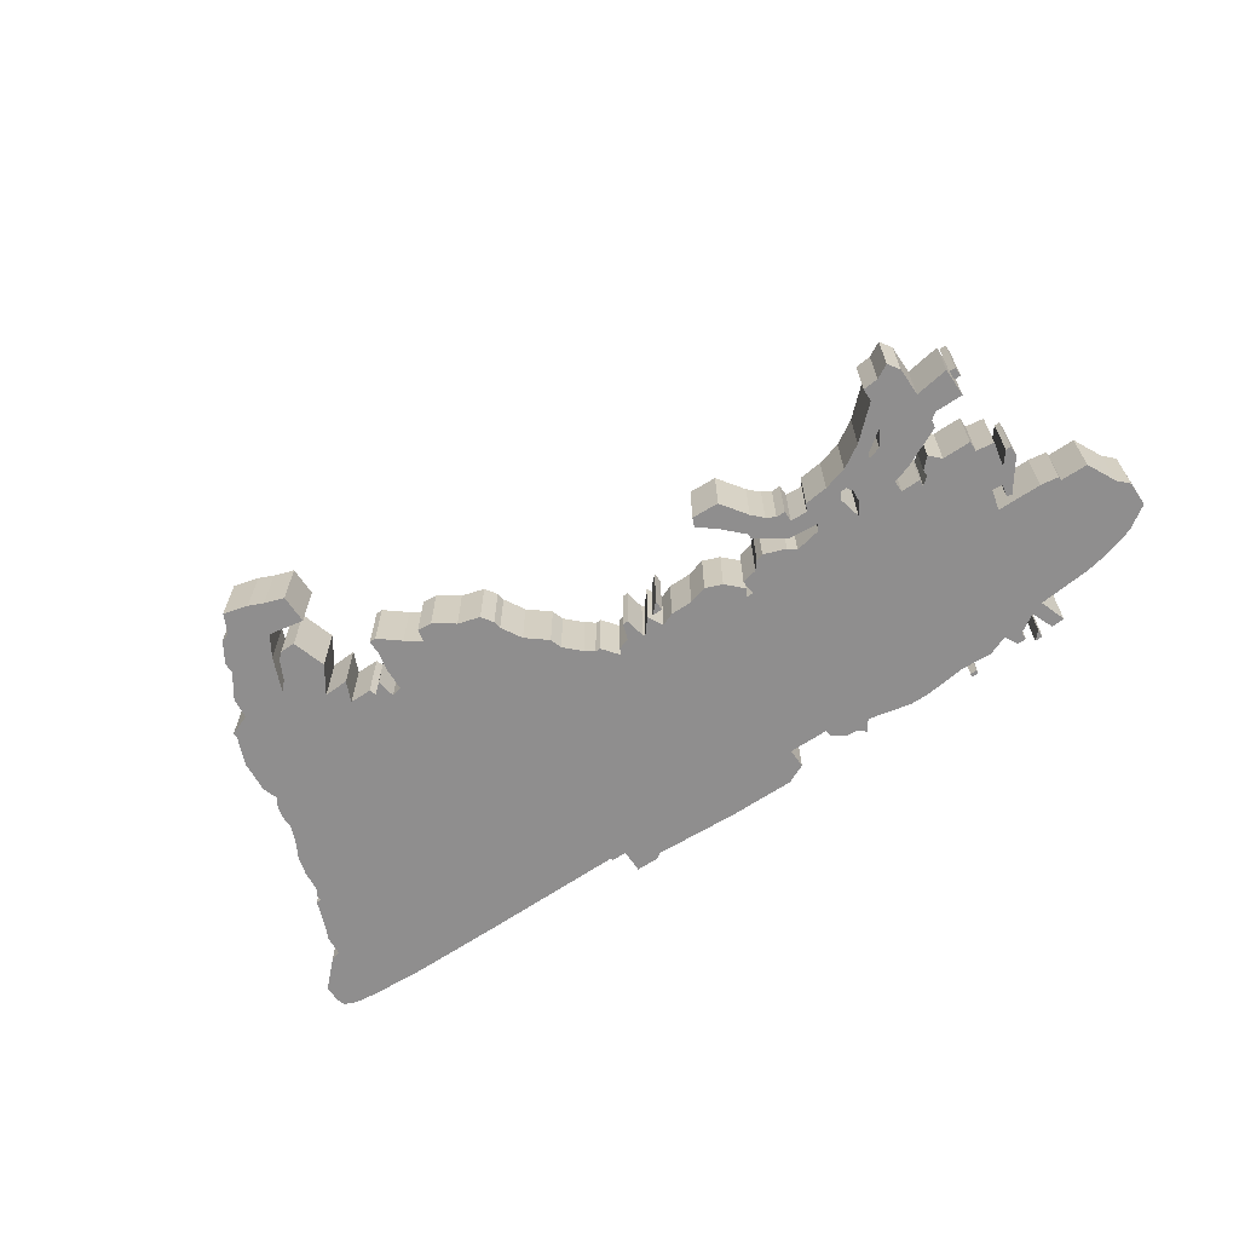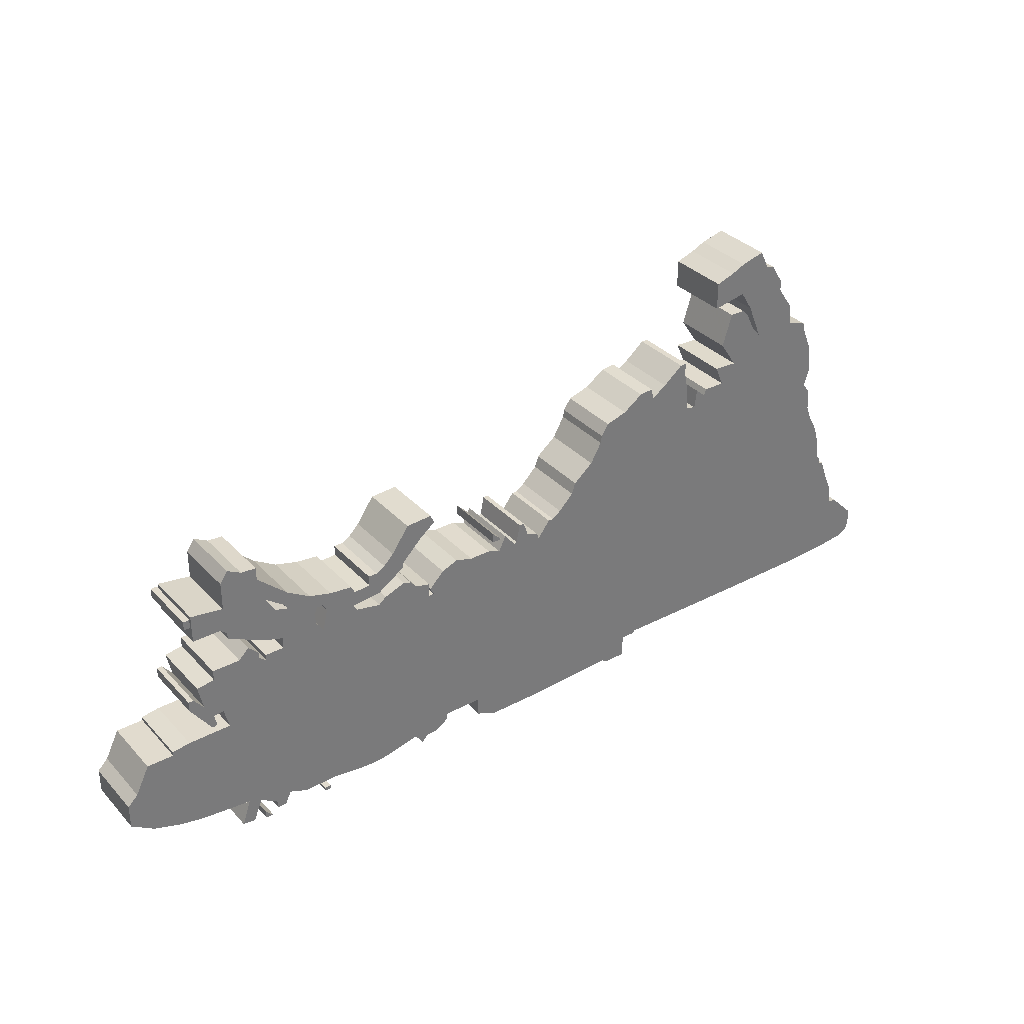
<metadata>
{"format":"obj","ext":"obj","renderer":"f3d","projection":"perspective","resolution":1024,"background":"white","views":[{"elev":-65.0,"azim":-146.0,"up":"+Z"},{"elev":33.8,"azim":-35.8,"up":"+Y"}]}
</metadata>
<code>
g sbg_cityforestunder_c_billboard_03
v 2.13 3.45 0
v 2.02 3.4 0
v 1.87 3.35 0
v 1.87 3.13 0
v 2.14 3.18 0
v 2.24 3.02 0
v 2.36 2.73 0
v 2.28 2.83 0
v 2.21 2.97 0
v 2.16 3.02 0
v 2.04 3.02 0
v 1.96 2.76 0
v 2.1 2.55 0
v 1.91 2.56 0
v 1.98 2.4 0
v 1.81 2.4 0
v 1.79 2.35 0
v 1.71 2.42 0
v 1.69 2.27 0
v 1.61 2.29 0
v 1.6 2.48 0
v 1.57 2.62 0
v 1.57 2.72 0
v 1.52 2.72 0
v 1.36 2.59 0
v 1.24 2.51 0
v 1.22 2.6 0
v 1.11 2.59 0
v 0.95 2.48 0
v 0.78 2.43 0
v 0.72 2.34 0
v 0.71 2.28 0
v 0.62 2.12 0
v 0.46 1.99 0
v 0.43 1.9 0
v 0.31 1.78 0
v 0.24 1.73 0
v 0.2 1.73 0
v 0.1 1.6 0
v 0.08 1.65 0
v -0.01 1.68 0
v -0.05 1.8 0
v -0.09 1.8 0
v -0.12 1.65 0
v -0.14 1.64 0
v -0.23 1.75 0
v -0.29 1.63 0
v -0.39 1.67 0
v -0.56 1.67 0
v -0.7 1.71 0
v -0.83 1.66 0
v -0.95 1.54 0
v -0.92 1.48 0
v -0.97 1.48 0
v -0.96 1.59 0
v -1.08 1.62 0
v -1.13 1.68 0
v -1.19 1.7 0
v -1.36 1.64 0
v -1.42 1.59 0
v -1.62 1.63 0
v -1.65 1.68 0
v -1.42 1.7 0
v -1.19 1.85 0
v -1.19 1.89 0
v -1.03 2.05 0
v -0.9 2.15 0
v -0.93 2.22 0
v -1.14 2.21 0
v -1.28 2.01 0
v -1.36 1.93 0
v -1.43 1.89 0
v -1.5 1.89 0
v -1.5 1.81 0
v -1.63 1.8 0
v -1.66 1.86 0
v -1.84 1.88 0
v -2.02 1.93 0
v -2.2 2.04 0
v -2.44 2.26 0
v -2.44 2.36 0
v -2.56 2.37 0
v -2.67 2.43 0
v -2.73 2.34 0
v -2.73 2.12 0
v -2.99 2.16 0
v -2.99 1.94 0
v -2.77 1.94 0
v -2.72 1.9 0
v -2.71 1.84 0
v -2.4 1.69 0
v -2.27 1.65 0
v -2.27 1.56 0
v -2.42 1.56 0
v -2.42 1.51 0
v -2.48 1.56 0
v -2.48 1.61 0
v -2.56 1.69 0
v -2.64 1.61 0
v -2.86 1.61 0
v -2.86 1.53 0
v -3 1.51 0
v -2.96 1.32 0
v -3.04 1.42 0
v -3.08 1.42 0
v -3.08 1.34 0
v -2.91 1.1 0
v -2.87 1.11 0
v -2.89 1.2 0
v -2.81 1.21 0
v -2.77 1.05 0
v -3.11 1.05 0
v -3.25 1.03 0
v -3.25 1 0
v -3.46 1 0
v -3.57 0.78 0
v -3.65 0.7 0
v -3.65 0.51 0
v -3.47 0.39 0
v -3.26 0.32 0
v -3.07 0.28 0
v -2.67 0.24 0
v -2.74 0.04 0
v -2.64 0.03 0
v -2.57 0.2 0
v -2.43 0.11 0
v -2.43 0.05 0
v -2.36 0.05 0
v -2.31 0.15 0
v -2.16 0.09 0
v -1.92 0.1 0
v -1.61 0.06 0
v -1.46 0.06 0
v -1.13 0.13 0
v -1.07 0.04 0
v -1.02 0.09 0
v -0.92 0.1 0
v -0.82 0.17 0
v -0.82 0.22 0
v -0.51 0.22 0
v -0.51 0.07 0
v -0.36 0 0
v 0.14 0 0
v 0.8 0.03 0
v 0.84 0 0
v 1.02 0 0
v 1.02 0.18 0
v 1.14 0.18 0
v 1.14 0.2 0
v 2.27 0.19 0
v 2.99 0.19 0
v 3.4 0.21 0
v 3.57 0.23 0
v 3.66 0.27 0
v 3.68 0.34 0
v 3.68 0.46 0
v 3.48 0.66 0
v 3.4 0.68 0
v 3.39 0.83 0
v 3.33 0.96 0
v 3.26 1.15 0
v 3.22 1.15 0
v 3.22 1.2 0
v 3.19 1.24 0
v 3.17 1.41 0
v 3.13 1.55 0
v 3.05 1.7 0
v 3.01 1.81 0
v 3.01 1.89 0
v 2.99 1.99 0
v 2.94 2.06 0
v 2.98 2.18 0
v 2.96 2.42 0
v 2.87 2.64 0
v 2.87 2.68 0
v 2.71 2.74 0
v 2.69 2.9 0
v 2.56 3.09 0
v 2.56 3.17 0
v 2.46 3.33 0
v 2.39 3.35 0
v 2.32 3.5 0
v -1.91 1.8 0
v -1.88 1.74 0
v -1.92 1.57 0
v -1.98 1.66 0
v -1.99 1.75 0
v -1.96 1.8 0
v -2.23 1.94 0
v -2.21 1.9 0
v -2.31 1.93 0
v -2.38 2.05 0
v -2 0 0
v -1.95 0 0
v -1.95 0.03 0
v -2 0.03 0
v -2.54 0 0
v -2.48 0 0
v -2.54 0.06 0
v -0.35 1.74 0
v -0.27 1.74 0
v -0.35 1.82 0
v -3.05 2.07 0
v -3 2.07 0
v -3 2.14 0
v -3.05 2.14 0
v 2.13 3.45 0.5
v 2.02 3.4 0.5
v 1.87 3.35 0.5
v 1.87 3.13 0.5
v 2.14 3.18 0.5
v 2.24 3.02 0.5
v 2.36 2.73 0.5
v 2.28 2.83 0.5
v 2.21 2.97 0.5
v 2.16 3.02 0.5
v 2.04 3.02 0.5
v 1.96 2.76 0.5
v 2.1 2.55 0.5
v 1.91 2.56 0.5
v 1.98 2.4 0.5
v 1.81 2.4 0.5
v 1.79 2.35 0.5
v 1.71 2.42 0.5
v 1.69 2.27 0.5
v 1.61 2.29 0.5
v 1.6 2.48 0.5
v 1.57 2.62 0.5
v 1.57 2.72 0.5
v 1.52 2.72 0.5
v 1.36 2.59 0.5
v 1.24 2.51 0.5
v 1.22 2.6 0.5
v 1.11 2.59 0.5
v 0.95 2.48 0.5
v 0.78 2.43 0.5
v 0.72 2.34 0.5
v 0.71 2.28 0.5
v 0.62 2.12 0.5
v 0.46 1.99 0.5
v 0.43 1.9 0.5
v 0.31 1.78 0.5
v 0.24 1.73 0.5
v 0.2 1.73 0.5
v 0.1 1.6 0.5
v 0.08 1.65 0.5
v -0.01 1.68 0.5
v -0.05 1.8 0.5
v -0.09 1.8 0.5
v -0.12 1.65 0.5
v -0.14 1.64 0.5
v -0.23 1.75 0.5
v -0.29 1.63 0.5
v -0.39 1.67 0.5
v -0.56 1.67 0.5
v -0.7 1.71 0.5
v -0.83 1.66 0.5
v -0.95 1.54 0.5
v -0.92 1.48 0.5
v -0.97 1.48 0.5
v -0.96 1.59 0.5
v -1.08 1.62 0.5
v -1.13 1.68 0.5
v -1.19 1.7 0.5
v -1.36 1.64 0.5
v -1.42 1.59 0.5
v -1.62 1.63 0.5
v -1.65 1.68 0.5
v -1.42 1.7 0.5
v -1.19 1.85 0.5
v -1.19 1.89 0.5
v -1.03 2.05 0.5
v -0.9 2.15 0.5
v -0.93 2.22 0.5
v -1.14 2.21 0.5
v -1.28 2.01 0.5
v -1.36 1.93 0.5
v -1.43 1.89 0.5
v -1.5 1.89 0.5
v -1.5 1.81 0.5
v -1.63 1.8 0.5
v -1.66 1.86 0.5
v -1.84 1.88 0.5
v -2.02 1.93 0.5
v -2.2 2.04 0.5
v -2.44 2.26 0.5
v -2.44 2.36 0.5
v -2.56 2.37 0.5
v -2.67 2.43 0.5
v -2.73 2.34 0.5
v -2.73 2.12 0.5
v -2.99 2.16 0.5
v -2.99 1.94 0.5
v -2.77 1.94 0.5
v -2.72 1.9 0.5
v -2.71 1.84 0.5
v -2.4 1.69 0.5
v -2.27 1.65 0.5
v -2.27 1.56 0.5
v -2.42 1.56 0.5
v -2.42 1.51 0.5
v -2.48 1.56 0.5
v -2.48 1.61 0.5
v -2.56 1.69 0.5
v -2.64 1.61 0.5
v -2.86 1.61 0.5
v -2.86 1.53 0.5
v -3 1.51 0.5
v -2.96 1.32 0.5
v -3.04 1.42 0.5
v -3.08 1.42 0.5
v -3.08 1.34 0.5
v -2.91 1.1 0.5
v -2.87 1.11 0.5
v -2.89 1.2 0.5
v -2.81 1.21 0.5
v -2.77 1.05 0.5
v -3.11 1.05 0.5
v -3.25 1.03 0.5
v -3.25 1 0.5
v -3.46 1 0.5
v -3.57 0.78 0.5
v -3.65 0.7 0.5
v -3.65 0.51 0.5
v -3.47 0.39 0.5
v -3.26 0.32 0.5
v -3.07 0.28 0.5
v -2.67 0.24 0.5
v -2.74 0.04 0.5
v -2.64 0.03 0.5
v -2.57 0.2 0.5
v -2.43 0.11 0.5
v -2.43 0.05 0.5
v -2.36 0.05 0.5
v -2.31 0.15 0.5
v -2.16 0.09 0.5
v -1.92 0.1 0.5
v -1.61 0.06 0.5
v -1.46 0.06 0.5
v -1.13 0.13 0.5
v -1.07 0.04 0.5
v -1.02 0.09 0.5
v -0.92 0.1 0.5
v -0.82 0.17 0.5
v -0.82 0.22 0.5
v -0.51 0.22 0.5
v -0.51 0.07 0.5
v -0.36 0 0.5
v 0.14 0 0.5
v 0.8 0.03 0.5
v 0.84 0 0.5
v 1.02 0 0.5
v 1.02 0.18 0.5
v 1.14 0.18 0.5
v 1.14 0.2 0.5
v 2.27 0.19 0.5
v 2.99 0.19 0.5
v 3.4 0.21 0.5
v 3.57 0.23 0.5
v 3.66 0.27 0.5
v 3.68 0.34 0.5
v 3.68 0.46 0.5
v 3.48 0.66 0.5
v 3.4 0.68 0.5
v 3.39 0.83 0.5
v 3.33 0.96 0.5
v 3.26 1.15 0.5
v 3.22 1.15 0.5
v 3.22 1.2 0.5
v 3.19 1.24 0.5
v 3.17 1.41 0.5
v 3.13 1.55 0.5
v 3.05 1.7 0.5
v 3.01 1.81 0.5
v 3.01 1.89 0.5
v 2.99 1.99 0.5
v 2.94 2.06 0.5
v 2.98 2.18 0.5
v 2.96 2.42 0.5
v 2.87 2.64 0.5
v 2.87 2.68 0.5
v 2.71 2.74 0.5
v 2.69 2.9 0.5
v 2.56 3.09 0.5
v 2.56 3.17 0.5
v 2.46 3.33 0.5
v 2.39 3.35 0.5
v 2.32 3.5 0.5
v -1.91 1.8 0.5
v -1.88 1.74 0.5
v -1.92 1.57 0.5
v -1.98 1.66 0.5
v -1.99 1.75 0.5
v -1.96 1.8 0.5
v -2.23 1.94 0.5
v -2.21 1.9 0.5
v -2.31 1.93 0.5
v -2.38 2.05 0.5
v -2 0 0.5
v -1.95 0 0.5
v -1.95 0.03 0.5
v -2 0.03 0.5
v -2.54 0 0.5
v -2.48 0 0.5
v -2.54 0.06 0.5
v -0.35 1.74 0.5
v -0.27 1.74 0.5
v -0.35 1.82 0.5
v -3.05 2.07 0.5
v -3 2.07 0.5
v -3 2.14 0.5
v -3.05 2.14 0.5
g sbg_cityforestunder_c_billboard_03_0
f 181 180 179
f 181 179 178
f 178 177 176
f 181 178 176
f 176 175 174
f 176 174 173
f 176 173 171
f 181 176 171
f 173 172 171
f 182 181 164
f 171 170 169
f 181 171 168
f 171 169 168
f 181 168 164
f 167 166 165
f 167 165 164
f 168 167 164
f 164 163 162
f 182 164 162
f 162 161 160
f 162 160 158
f 160 159 158
f 158 157 152
f 155 153 156
f 154 153 155
f 153 152 156
f 182 158 7
f 152 157 156
f 158 152 151
f 140 139 53
f 149 148 147
f 147 146 145
f 147 145 144
f 147 144 143
f 142 141 140
f 143 142 140
f 45 39 140
f 140 53 47
f 134 60 54
f 139 138 137
f 139 137 136
f 136 135 134
f 139 136 134
f 132 185 60
f 131 129 185
f 132 131 185
f 131 130 129
f 129 111 185
f 128 127 126
f 129 128 126
f 129 126 125
f 125 122 111
f 124 123 122
f 125 124 122
f 121 112 111
f 119 118 116
f 120 119 116
f 121 120 114
f 121 114 112
f 129 125 111
f 134 133 60
f 120 116 114
f 117 116 118
f 116 115 114
f 139 54 53
f 122 121 111
f 113 112 114
f 143 140 39
f 93 185 111
f 109 108 107
f 109 107 106
f 109 106 103
f 110 109 103
f 106 105 104
f 106 104 103
f 110 95 111
f 101 96 110
f 102 101 103
f 103 101 110
f 99 98 97
f 100 97 96
f 100 96 101
f 96 95 110
f 95 94 93
f 95 93 111
f 186 185 93
f 92 186 93
f 90 89 192
f 88 86 85
f 88 87 86
f 89 88 85
f 89 85 192
f 80 192 85
f 84 82 85
f 83 82 84
f 82 81 80
f 82 80 85
f 77 76 184
f 78 77 183
f 74 73 72
f 74 72 63
f 70 69 66
f 66 65 70
f 72 71 63
f 69 68 66
f 68 67 66
f 65 71 70
f 71 65 64
f 71 64 63
f 75 74 62
f 62 184 75
f 74 63 62
f 189 79 190
f 183 77 184
f 60 59 56
f 59 58 56
f 58 57 56
f 60 56 54
f 56 55 54
f 61 60 185
f 133 132 60
f 185 184 62
f 76 75 184
f 61 185 62
f 78 183 188
f 80 79 192
f 78 188 187
f 79 78 190
f 78 187 190
f 190 187 92
f 79 189 192
f 91 90 191
f 191 90 192
f 91 191 92
f 187 186 92
f 191 190 92
f 139 134 54
f 147 39 37
f 149 147 36
f 51 49 53
f 52 51 53
f 51 50 49
f 53 49 47
f 49 48 47
f 147 143 39
f 47 46 45
f 47 45 140
f 45 44 39
f 44 43 41
f 43 42 41
f 44 41 39
f 41 40 39
f 149 36 35
f 39 38 37
f 147 37 36
f 150 149 19
f 20 19 149
f 35 34 33
f 35 33 20
f 33 32 20
f 29 26 32
f 30 29 32
f 31 30 32
f 29 28 26
f 28 27 26
f 32 26 20
f 21 20 26
f 25 24 22
f 24 23 22
f 25 22 21
f 25 21 26
f 35 20 149
f 15 158 150
f 19 18 17
f 19 17 15
f 17 16 15
f 19 15 150
f 15 14 13
f 15 13 7
f 9 8 12
f 13 12 8
f 11 9 12
f 10 9 11
f 13 8 7
f 15 7 158
f 151 150 158
f 182 7 6
f 182 6 5
f 2 1 5
f 4 3 5
f 3 2 5
f 182 5 1
f 196 195 194
f 196 194 193
f 199 198 197
f 202 201 200
f 206 205 204
f 206 204 203
f 180 385 179
f 385 180 386
f 181 386 180
f 386 181 387
f 179 384 178
f 384 179 385
f 177 382 176
f 382 177 383
f 178 383 177
f 383 178 384
f 175 380 174
f 380 175 381
f 176 381 175
f 381 176 382
f 174 379 173
f 379 174 380
f 172 377 171
f 377 172 378
f 173 378 172
f 378 173 379
f 182 387 181
f 387 182 388
f 170 375 169
f 375 170 376
f 171 376 170
f 376 171 377
f 169 374 168
f 374 169 375
f 166 371 165
f 371 166 372
f 167 372 166
f 372 167 373
f 165 370 164
f 370 165 371
f 168 373 167
f 373 168 374
f 163 368 162
f 368 163 369
f 164 369 163
f 369 164 370
f 162 388 182
f 388 162 368
f 161 366 160
f 366 161 367
f 162 367 161
f 367 162 368
f 158 368 162
f 368 158 364
f 159 364 158
f 364 159 365
f 160 365 159
f 365 160 366
f 158 363 157
f 363 158 364
f 156 361 155
f 361 156 362
f 154 359 153
f 359 154 360
f 155 360 154
f 360 155 361
f 153 358 152
f 358 153 359
f 182 364 158
f 364 182 388
f 157 362 156
f 362 157 363
f 152 357 151
f 357 152 358
f 140 345 139
f 345 140 346
f 148 353 147
f 353 148 354
f 149 354 148
f 354 149 355
f 146 351 145
f 351 146 352
f 147 352 146
f 352 147 353
f 145 350 144
f 350 145 351
f 144 349 143
f 349 144 350
f 141 346 140
f 346 141 347
f 142 347 141
f 347 142 348
f 143 348 142
f 348 143 349
f 138 343 137
f 343 138 344
f 139 344 138
f 344 139 345
f 137 342 136
f 342 137 343
f 135 340 134
f 340 135 341
f 136 341 135
f 341 136 342
f 132 337 131
f 337 132 338
f 130 335 129
f 335 130 336
f 131 336 130
f 336 131 337
f 127 332 126
f 332 127 333
f 128 333 127
f 333 128 334
f 129 334 128
f 334 129 335
f 126 331 125
f 331 126 332
f 123 328 122
f 328 123 329
f 124 329 123
f 329 124 330
f 125 330 124
f 330 125 331
f 112 317 111
f 317 112 318
f 119 324 118
f 324 119 325
f 120 325 119
f 325 120 326
f 121 326 120
f 326 121 327
f 134 339 133
f 339 134 340
f 117 322 116
f 322 117 323
f 118 323 117
f 323 118 324
f 115 320 114
f 320 115 321
f 116 321 115
f 321 116 322
f 54 259 53
f 259 54 260
f 122 327 121
f 327 122 328
f 113 318 112
f 318 113 319
f 114 319 113
f 319 114 320
f 108 313 107
f 313 108 314
f 109 314 108
f 314 109 315
f 107 312 106
f 312 107 313
f 110 315 109
f 315 110 316
f 105 310 104
f 310 105 311
f 106 311 105
f 311 106 312
f 104 309 103
f 309 104 310
f 111 316 110
f 316 111 317
f 102 307 101
f 307 102 308
f 103 308 102
f 308 103 309
f 98 303 97
f 303 98 304
f 99 304 98
f 304 99 305
f 97 305 99
f 305 97 303
f 97 302 96
f 302 97 303
f 100 303 97
f 303 100 306
f 101 306 100
f 306 101 307
f 96 301 95
f 301 96 302
f 94 299 93
f 299 94 300
f 95 300 94
f 300 95 301
f 186 391 185
f 391 186 392
f 93 298 92
f 298 93 299
f 90 295 89
f 295 90 296
f 86 291 85
f 291 86 292
f 87 292 86
f 292 87 293
f 88 293 87
f 293 88 294
f 89 294 88
f 294 89 295
f 85 290 84
f 290 85 291
f 83 288 82
f 288 83 289
f 84 289 83
f 289 84 290
f 81 286 80
f 286 81 287
f 82 287 81
f 287 82 288
f 77 282 76
f 282 77 283
f 78 283 77
f 283 78 284
f 73 278 72
f 278 73 279
f 74 279 73
f 279 74 280
f 70 275 69
f 275 70 276
f 66 271 65
f 271 66 272
f 72 277 71
f 277 72 278
f 69 274 68
f 274 69 275
f 67 272 66
f 272 67 273
f 68 273 67
f 273 68 274
f 71 276 70
f 276 71 277
f 65 270 64
f 270 65 271
f 64 269 63
f 269 64 270
f 75 280 74
f 280 75 281
f 63 268 62
f 268 63 269
f 190 395 189
f 395 190 396
f 184 389 183
f 389 184 390
f 60 265 59
f 265 60 266
f 59 264 58
f 264 59 265
f 57 262 56
f 262 57 263
f 58 263 57
f 263 58 264
f 55 260 54
f 260 55 261
f 56 261 55
f 261 56 262
f 61 266 60
f 266 61 267
f 133 338 132
f 338 133 339
f 185 390 184
f 390 185 391
f 76 281 75
f 281 76 282
f 62 267 61
f 267 62 268
f 183 394 188
f 394 183 389
f 80 285 79
f 285 80 286
f 188 393 187
f 393 188 394
f 79 284 78
f 284 79 285
f 189 398 192
f 398 189 395
f 91 296 90
f 296 91 297
f 192 397 191
f 397 192 398
f 92 297 91
f 297 92 298
f 187 392 186
f 392 187 393
f 191 396 190
f 396 191 397
f 52 257 51
f 257 52 258
f 53 258 52
f 258 53 259
f 50 255 49
f 255 50 256
f 51 256 50
f 256 51 257
f 48 253 47
f 253 48 254
f 49 254 48
f 254 49 255
f 46 251 45
f 251 46 252
f 47 252 46
f 252 47 253
f 45 250 44
f 250 45 251
f 44 249 43
f 249 44 250
f 42 247 41
f 247 42 248
f 43 248 42
f 248 43 249
f 40 245 39
f 245 40 246
f 41 246 40
f 246 41 247
f 36 241 35
f 241 36 242
f 38 243 37
f 243 38 244
f 39 244 38
f 244 39 245
f 37 242 36
f 242 37 243
f 150 355 149
f 355 150 356
f 20 225 19
f 225 20 226
f 34 239 33
f 239 34 240
f 35 240 34
f 240 35 241
f 33 238 32
f 238 33 239
f 30 235 29
f 235 30 236
f 31 236 30
f 236 31 237
f 32 237 31
f 237 32 238
f 29 234 28
f 234 29 235
f 27 232 26
f 232 27 233
f 28 233 27
f 233 28 234
f 21 226 20
f 226 21 227
f 25 230 24
f 230 25 231
f 23 228 22
f 228 23 229
f 24 229 23
f 229 24 230
f 22 227 21
f 227 22 228
f 26 231 25
f 231 26 232
f 18 223 17
f 223 18 224
f 19 224 18
f 224 19 225
f 16 221 15
f 221 16 222
f 17 222 16
f 222 17 223
f 14 219 13
f 219 14 220
f 15 220 14
f 220 15 221
f 9 214 8
f 214 9 215
f 13 218 12
f 218 13 219
f 12 217 11
f 217 12 218
f 10 215 9
f 215 10 216
f 11 216 10
f 216 11 217
f 8 213 7
f 213 8 214
f 151 356 150
f 356 151 357
f 7 212 6
f 212 7 213
f 6 211 5
f 211 6 212
f 2 207 1
f 207 2 208
f 4 209 3
f 209 4 210
f 5 210 4
f 210 5 211
f 3 208 2
f 208 3 209
f 1 388 182
f 388 1 207
f 195 400 194
f 400 195 401
f 196 401 195
f 401 196 402
f 194 399 193
f 399 194 400
f 193 402 196
f 402 193 399
f 198 403 197
f 403 198 404
f 199 404 198
f 404 199 405
f 197 405 199
f 405 197 403
f 201 406 200
f 406 201 407
f 202 407 201
f 407 202 408
f 200 408 202
f 408 200 406
f 205 410 204
f 410 205 411
f 206 411 205
f 411 206 412
f 204 409 203
f 409 204 410
f 203 412 206
f 412 203 409
f 385 386 387
f 384 385 387
f 382 383 384
f 382 384 387
f 380 381 382
f 379 380 382
f 377 379 382
f 377 382 387
f 377 378 379
f 370 387 388
f 375 376 377
f 374 377 387
f 374 375 377
f 370 374 387
f 371 372 373
f 370 371 373
f 370 373 374
f 368 369 370
f 368 370 388
f 366 367 368
f 364 366 368
f 364 365 366
f 358 363 364
f 362 359 361
f 361 359 360
f 362 358 359
f 213 364 388
f 362 363 358
f 357 358 364
f 259 345 346
f 353 354 355
f 351 352 353
f 350 351 353
f 349 350 353
f 346 347 348
f 346 348 349
f 346 245 251
f 253 259 346
f 260 266 340
f 343 344 345
f 342 343 345
f 340 341 342
f 340 342 345
f 266 391 338
f 391 335 337
f 391 337 338
f 335 336 337
f 391 317 335
f 332 333 334
f 332 334 335
f 331 332 335
f 317 328 331
f 328 329 330
f 328 330 331
f 317 318 327
f 322 324 325
f 322 325 326
f 320 326 327
f 318 320 327
f 317 331 335
f 266 339 340
f 320 322 326
f 324 322 323
f 320 321 322
f 259 260 345
f 317 327 328
f 320 318 319
f 245 346 349
f 317 391 299
f 313 314 315
f 312 313 315
f 309 312 315
f 309 315 316
f 310 311 312
f 309 310 312
f 317 301 316
f 316 302 307
f 309 307 308
f 316 307 309
f 303 304 305
f 302 303 306
f 307 302 306
f 316 301 302
f 299 300 301
f 317 299 301
f 299 391 392
f 299 392 298
f 398 295 296
f 291 292 294
f 292 293 294
f 291 294 295
f 398 291 295
f 291 398 286
f 291 288 290
f 290 288 289
f 286 287 288
f 291 286 288
f 390 282 283
f 389 283 284
f 278 279 280
f 269 278 280
f 272 275 276
f 276 271 272
f 269 277 278
f 272 274 275
f 272 273 274
f 276 277 271
f 270 271 277
f 269 270 277
f 268 280 281
f 281 390 268
f 268 269 280
f 396 285 395
f 390 283 389
f 262 265 266
f 262 264 265
f 262 263 264
f 260 262 266
f 260 261 262
f 391 266 267
f 266 338 339
f 268 390 391
f 390 281 282
f 268 391 267
f 394 389 284
f 398 285 286
f 393 394 284
f 396 284 285
f 396 393 284
f 298 393 396
f 398 395 285
f 397 296 297
f 398 296 397
f 298 397 297
f 298 392 393
f 298 396 397
f 260 340 345
f 243 245 353
f 242 353 355
f 259 255 257
f 259 257 258
f 255 256 257
f 253 255 259
f 253 254 255
f 245 349 353
f 251 252 253
f 346 251 253
f 245 250 251
f 247 249 250
f 247 248 249
f 245 247 250
f 245 246 247
f 241 242 355
f 243 244 245
f 242 243 353
f 225 355 356
f 355 225 226
f 239 240 241
f 226 239 241
f 226 238 239
f 238 232 235
f 238 235 236
f 238 236 237
f 232 234 235
f 232 233 234
f 226 232 238
f 232 226 227
f 228 230 231
f 228 229 230
f 227 228 231
f 232 227 231
f 355 226 241
f 356 364 221
f 223 224 225
f 221 223 225
f 221 222 223
f 356 221 225
f 219 220 221
f 213 219 221
f 218 214 215
f 214 218 219
f 218 215 217
f 217 215 216
f 213 214 219
f 364 213 221
f 364 356 357
f 212 213 388
f 211 212 388
f 211 207 208
f 211 209 210
f 211 208 209
f 207 211 388
f 400 401 402
f 399 400 402
f 403 404 405
f 406 407 408
f 410 411 412
f 409 410 412

</code>
